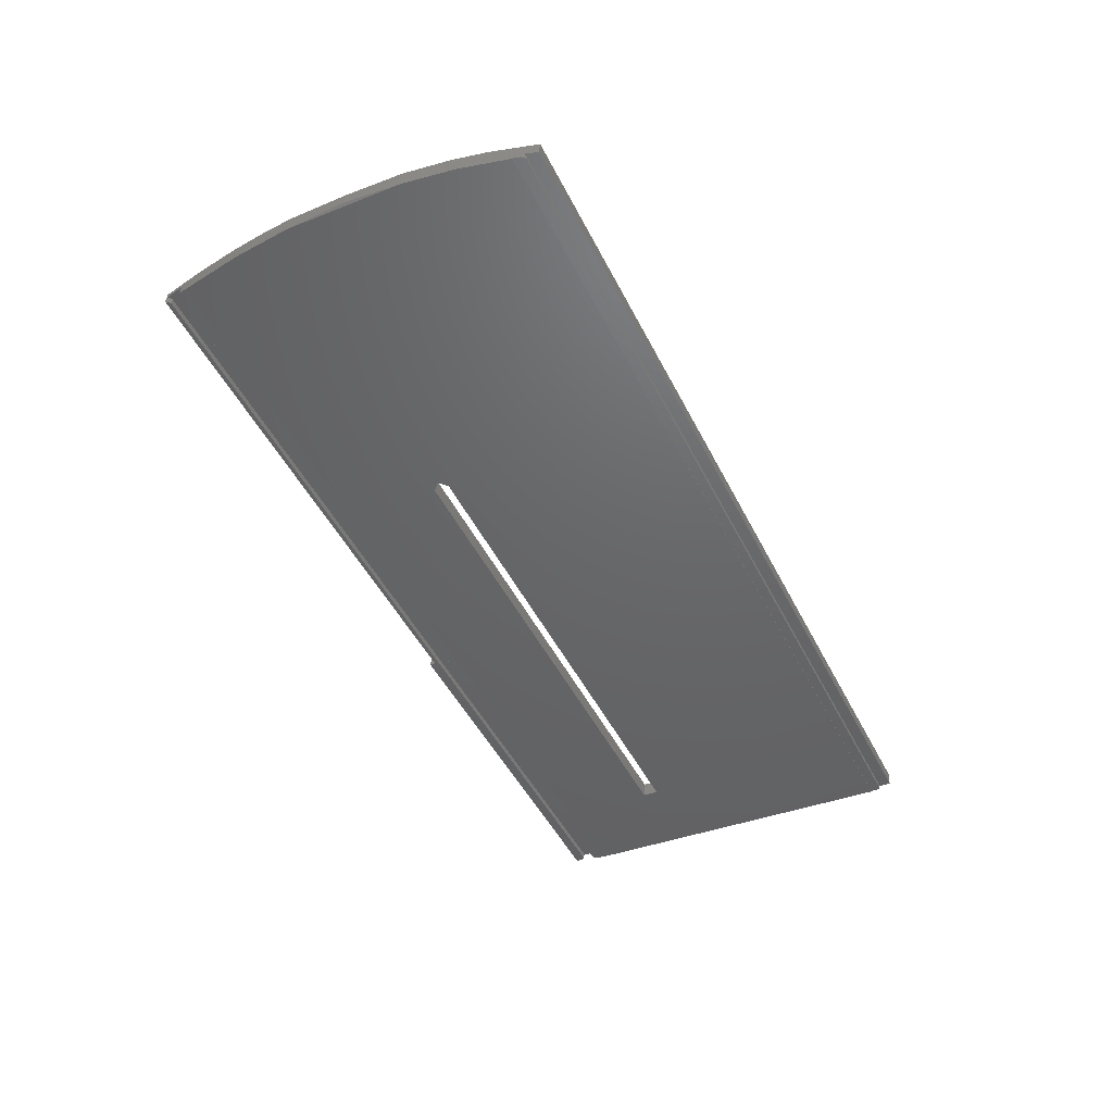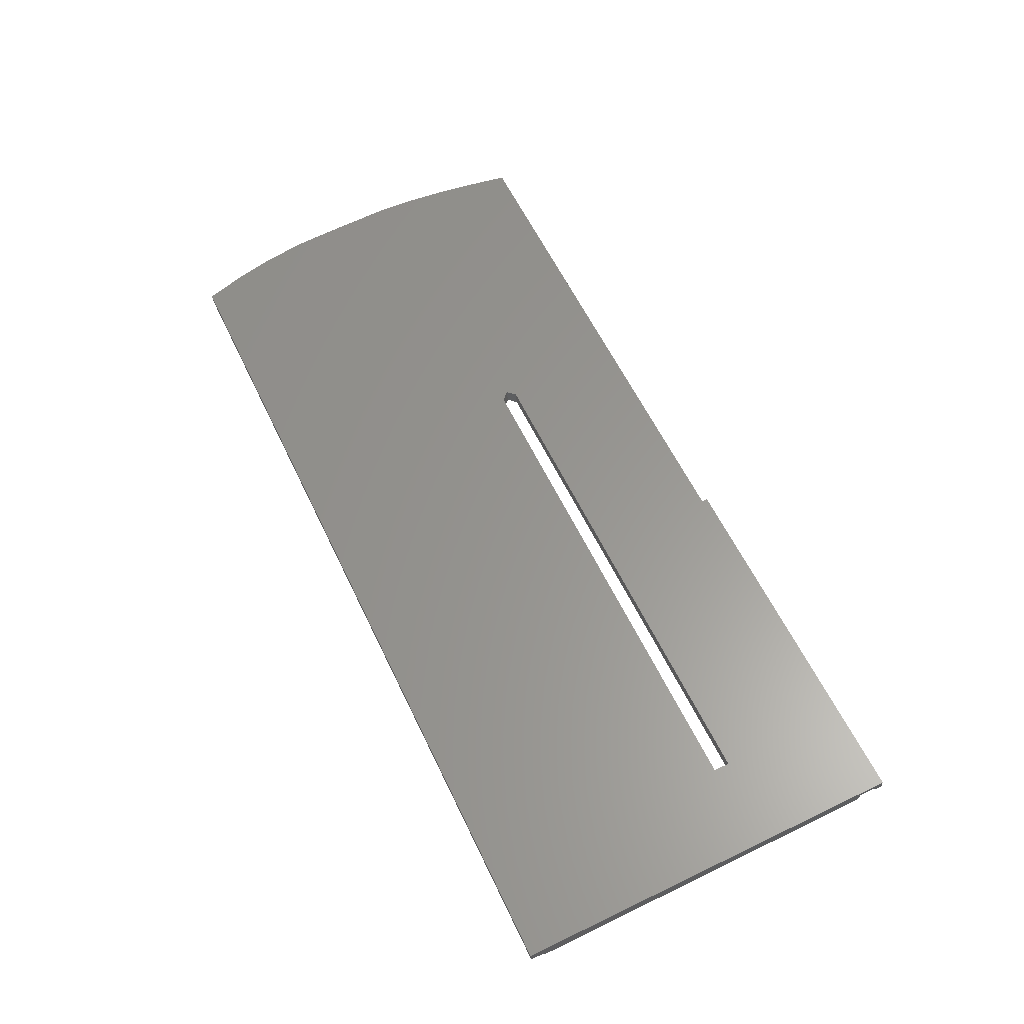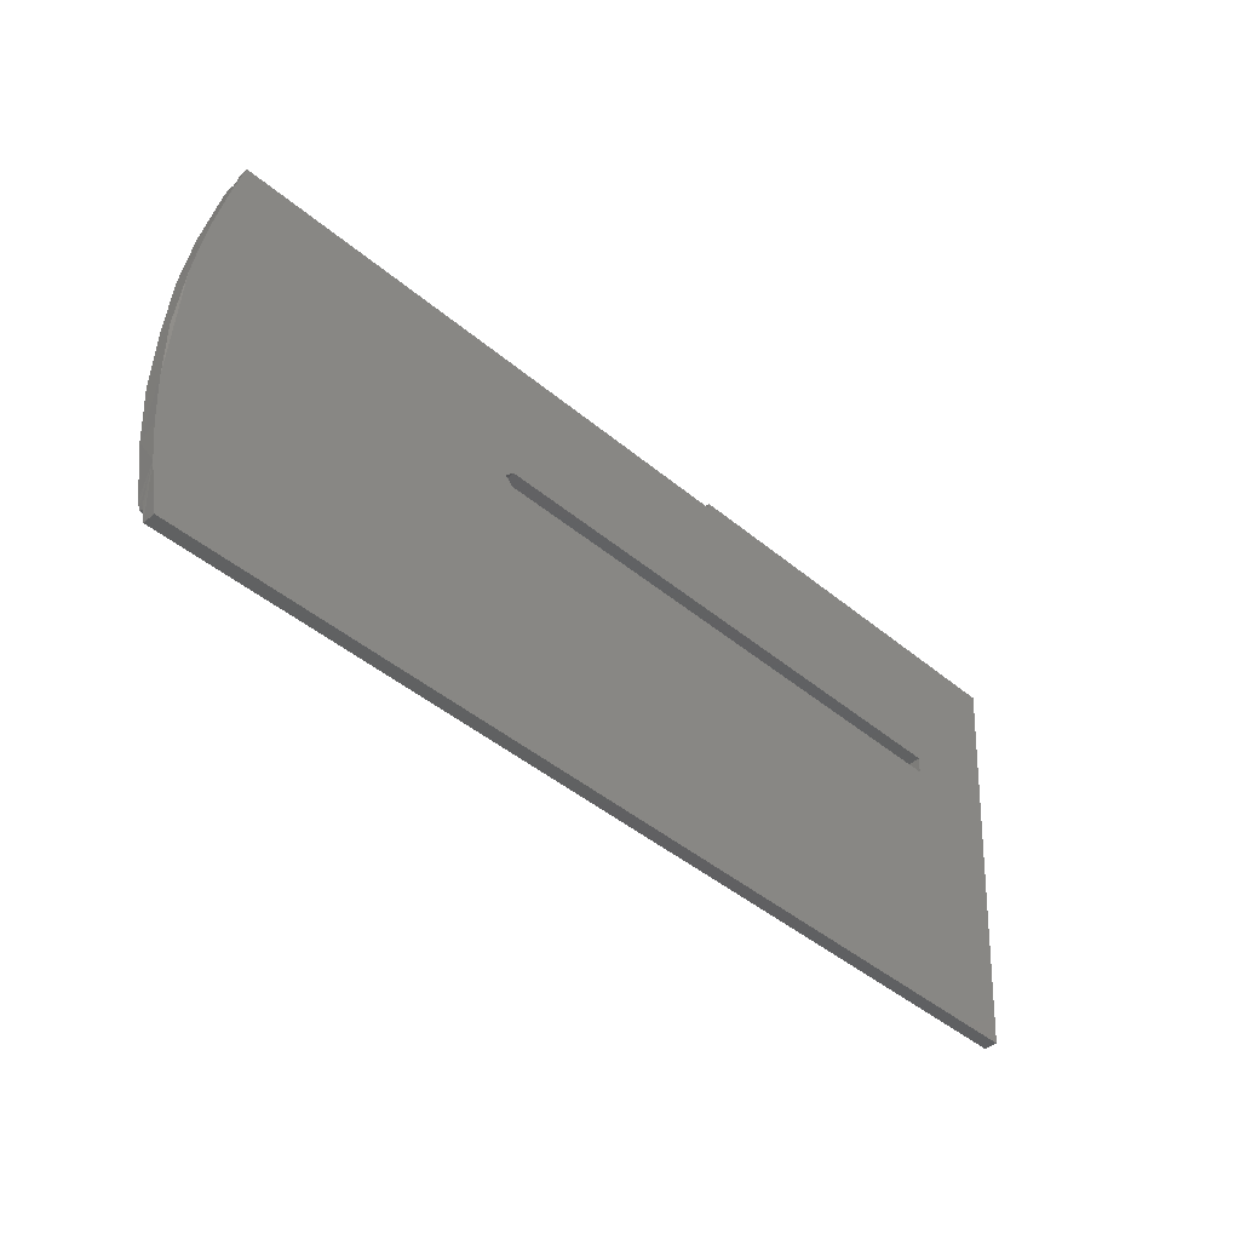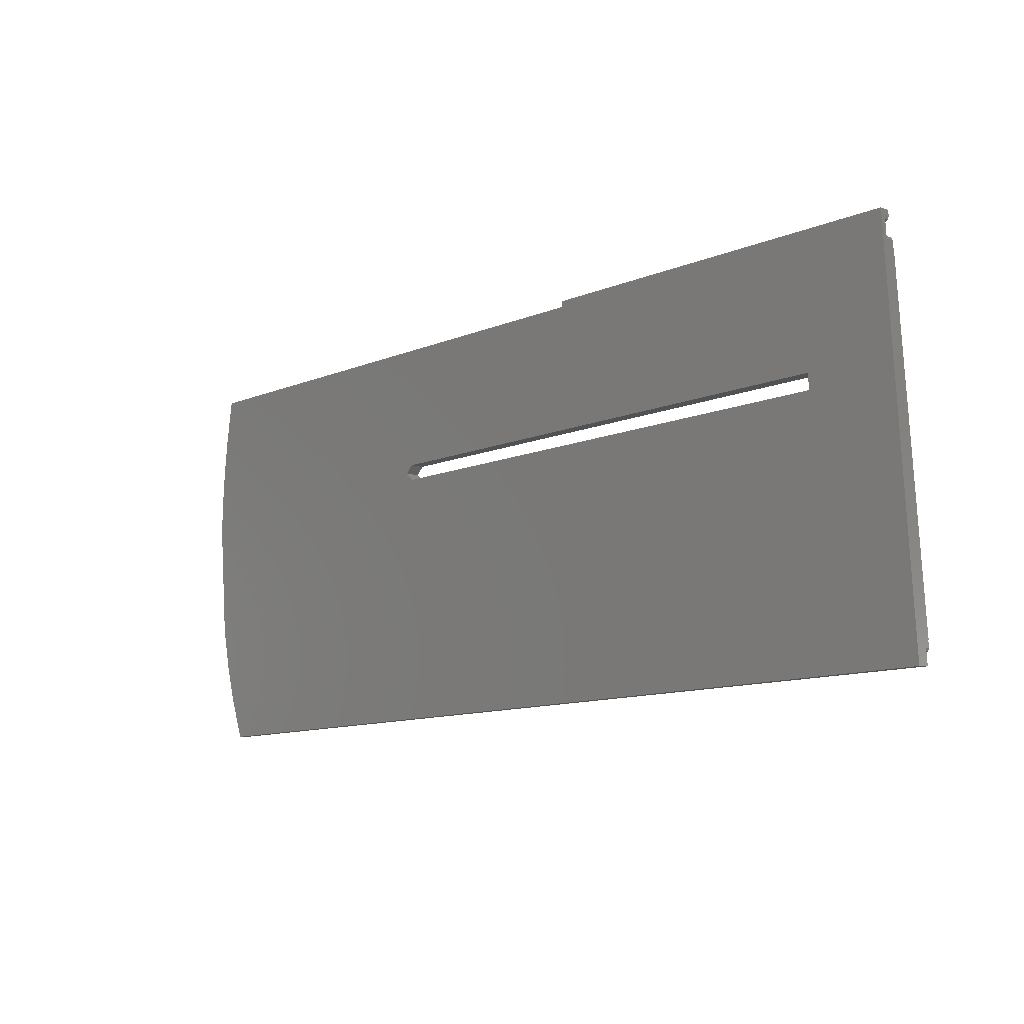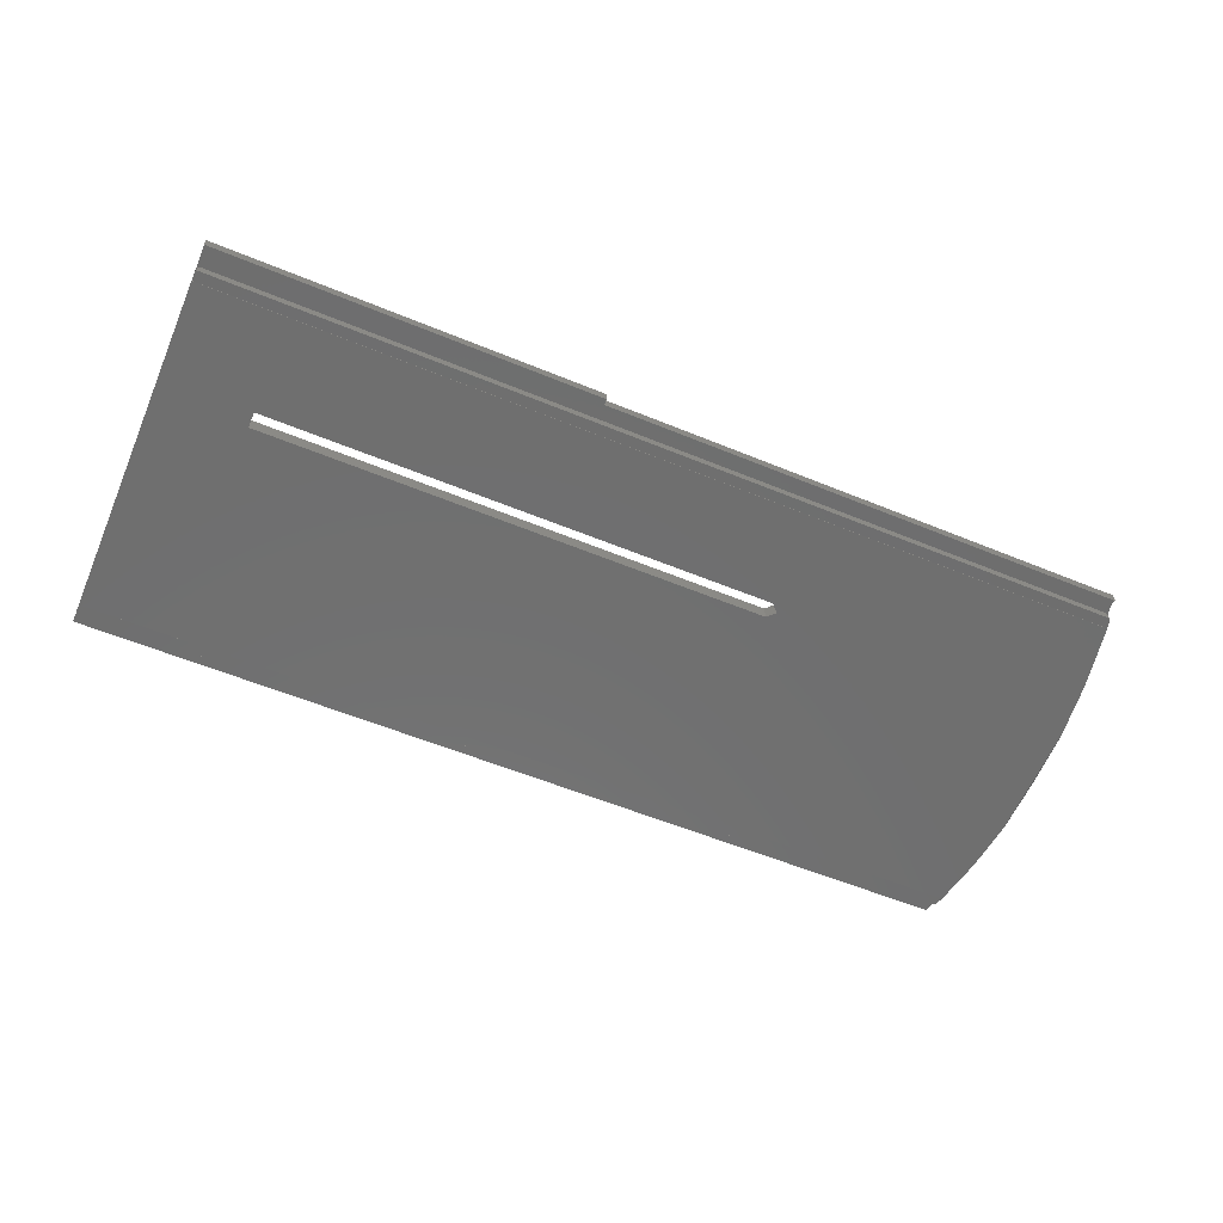
<metadata>
{"format":"stl","ext":"stl","renderer":"f3d","projection":"perspective","resolution":1024,"background":"white","views":[{"elev":-48.7,"azim":116.1,"up":"+Y"},{"elev":59.1,"azim":-115.3,"up":"+Y"},{"elev":-45.4,"azim":136.2,"up":"+Z"},{"elev":-12.1,"azim":-136.4,"up":"+Z"},{"elev":-56.8,"azim":-23.3,"up":"+Y"}]}
</metadata>
<code>
# stl→obj: 88 verts, 176 faces
v -189 -31.85 -468.4
v -189 -27.69 -397.8
v -189 -27.39 -393.8
v -188.8 -27.65 -397.3
v -189 -26.29 -392.7
v -189 -28.48 -392.6
v -189 -28.56 -393.7
v -188.8 -27.43 -394.3
v -189 -29.51 -397.7
v -188.8 -29.47 -397.1
v -189 -29.6 -398.9
v -16.34 -29.6 -398.9
v -189 -29.7 -398.9
v -16.34 -29.7 -398.9
v -189 -34.89 -463.9
v -189 -34.97 -463.9
v -172.2 -31.42 -420.1
v -74.96 -31.18 -417.1
v -172.2 -31.18 -417.1
v -16.05 -34.89 -463.9
v -16.05 -34.97 -463.9
v -189 -34.12 -465.2
v -189 -34.98 -465.2
v -188.8 -35.02 -465.7
v -17.15 -35.03 -465.9
v -188.3 -35.03 -465.9
v -16.7 -35.02 -465.7
v -16.24 -34.94 -464.6
v -16.43 -34.99 -465.3
v -188.8 -34.16 -465.7
v -189 -34.34 -468.2
v -17.22 -31.85 -468.4
v -17.22 -34.34 -468.2
v -188.3 -34.17 -466
v -172.2 -28.1 -417.4
v -74.96 -28.32 -420.4
v -172.2 -28.32 -420.4
v -118 -28.48 -392.6
v -118 -26.29 -392.7
v -188.8 -28.6 -394.3
v -188.3 -28.62 -394.5
v -15.05 -31.22 -459.8
v -17.15 -34.17 -466
v -16.83 -34.24 -466.9
v -15.7 -26.98 -402.2
v -17.53 -26.37 -393.8
v -16.7 -34.16 -465.8
v -16.43 -34.13 -465.4
v -14.09 -30.7 -411.2
v -73.46 -31.3 -418.6
v -12.84 -33.4 -444.5
v -12.84 -31.59 -422.2
v -13.43 -28.03 -416.4
v -14.08 -34.21 -454.5
v -14.36 -27.53 -409.7
v -12.39 -32.07 -433.7
v -12.84 -28.47 -422.4
v -12.84 -30.11 -444.8
v -12.39 -29.76 -433.8
v -13.87 -30.75 -453.4
v -74.96 -31.42 -420.1
v -74.96 -28.1 -417.4
v -73.46 -28.21 -418.9
v -188.3 -27.63 -397.1
v -188.3 -29.46 -396.9
v -17.37 -29.46 -396.9
v -17.37 -27.63 -397.1
v -16.9 -29.47 -397.1
v -188.3 -27.45 -394.6
v -18.28 -27.45 -394.6
v -17.73 -27.43 -394.3
v -17.53 -27.39 -393.8
v -17.08 -27.53 -395.7
v -16.9 -27.64 -397.2
v -18.28 -28.62 -394.5
v -17.73 -28.6 -394.2
v -17.53 -28.56 -393.7
v -117.8 -26.37 -393.8
v -16.64 -27.67 -397.6
v -16.64 -29.5 -397.5
v -16.49 -29.55 -398.2
v -117.8 -28.56 -393.7
v -117.9 -28.55 -393.6
v -117.9 -28.56 -393.6
v -117.9 -28.48 -392.6
v -117.9 -26.29 -392.8
v -117.9 -26.36 -393.7
v -117.9 -26.36 -393.8
f 1 2 3
f 4 3 2
f 5 1 3
f 6 5 3
f 7 6 3
f 8 7 3
f 8 3 4
f 1 9 2
f 10 2 9
f 10 4 2
f 1 11 9
f 12 9 11
f 10 9 12
f 1 13 11
f 14 11 13
f 12 11 14
f 15 16 13
f 17 13 16
f 1 15 13
f 18 14 13
f 19 18 13
f 17 19 13
f 20 16 15
f 17 16 21
f 20 21 16
f 22 23 15
f 24 15 23
f 1 22 15
f 25 15 26
f 24 26 15
f 27 15 25
f 28 15 29
f 27 29 15
f 20 15 28
f 30 23 22
f 24 23 30
f 1 31 22
f 30 22 31
f 32 31 1
f 32 33 31
f 34 31 33
f 30 31 34
f 35 1 5
f 36 32 1
f 37 36 1
f 35 37 1
f 38 5 6
f 39 5 38
f 35 5 39
f 40 6 7
f 38 6 41
f 40 41 6
f 40 7 8
f 42 33 32
f 43 34 33
f 44 43 33
f 42 44 33
f 45 42 32
f 46 45 32
f 36 46 32
f 26 34 43
f 24 30 34
f 24 34 26
f 44 47 43
f 25 43 47
f 25 26 43
f 44 48 47
f 27 47 48
f 27 25 47
f 42 48 44
f 29 48 42
f 27 48 29
f 21 49 14
f 12 14 49
f 50 21 14
f 50 14 18
f 51 52 49
f 53 49 52
f 54 51 49
f 21 54 49
f 55 49 53
f 45 49 55
f 12 49 45
f 56 52 51
f 53 52 57
f 56 57 52
f 58 51 54
f 59 51 58
f 59 56 51
f 42 54 21
f 60 54 42
f 58 54 60
f 61 17 21
f 50 61 21
f 20 42 21
f 62 18 19
f 63 50 18
f 63 18 62
f 37 19 17
f 35 62 19
f 35 19 37
f 37 17 61
f 36 61 50
f 37 61 36
f 36 50 63
f 64 65 66
f 12 66 65
f 67 64 66
f 68 67 66
f 68 66 12
f 4 65 64
f 10 65 4
f 10 12 65
f 69 64 67
f 8 4 64
f 69 8 64
f 70 69 67
f 71 70 67
f 72 71 67
f 73 72 67
f 74 73 67
f 68 74 67
f 40 8 69
f 41 69 70
f 40 69 41
f 75 70 71
f 75 41 70
f 76 71 72
f 76 75 71
f 46 72 73
f 76 72 77
f 78 77 72
f 78 72 46
f 74 79 73
f 46 73 79
f 80 79 74
f 46 79 45
f 12 45 79
f 81 12 79
f 80 81 79
f 68 80 74
f 82 41 75
f 83 38 41
f 84 83 41
f 82 84 41
f 76 82 75
f 83 85 38
f 86 38 85
f 86 39 38
f 87 85 83
f 86 85 87
f 87 83 84
f 88 84 82
f 87 84 88
f 76 77 82
f 78 82 77
f 88 82 78
f 35 39 86
f 55 60 42
f 45 55 42
f 28 29 42
f 20 28 42
f 57 58 60
f 53 57 60
f 55 53 60
f 59 58 57
f 59 57 56
f 62 78 46
f 63 62 46
f 36 63 46
f 35 88 78
f 35 78 62
f 35 87 88
f 35 86 87
f 80 12 81
f 68 12 80

</code>
